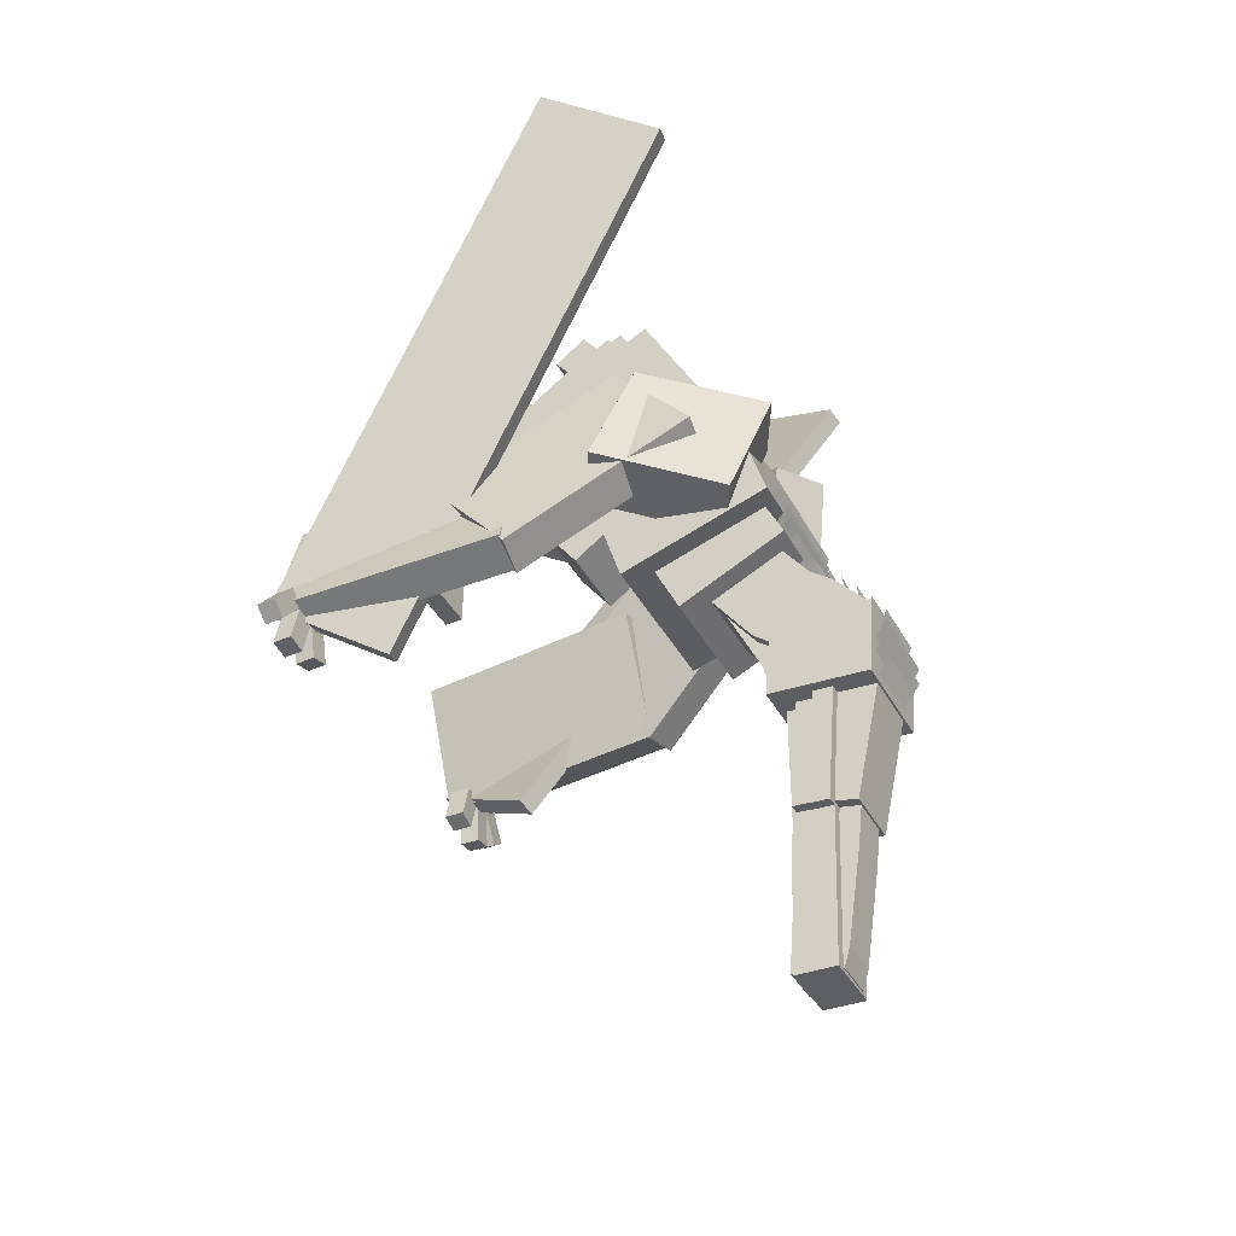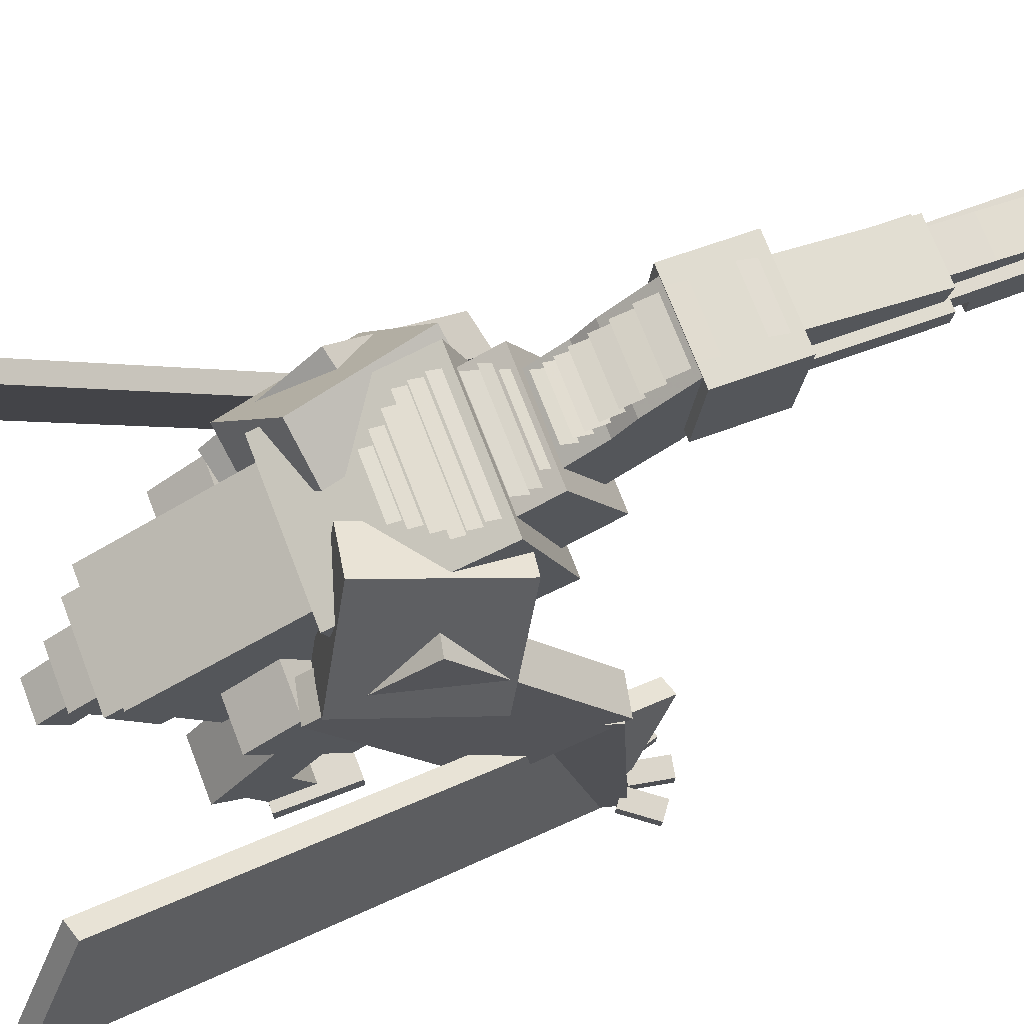
<metadata>
{"format":"obj","ext":"obj","renderer":"f3d","projection":"perspective","resolution":1024,"background":"white","views":[{"elev":-40.9,"azim":116.8,"up":"+Z"},{"elev":72.2,"azim":69.0,"up":"+Y"}]}
</metadata>
<code>
o Left thigh
v 0.3438 -0.8963 -0.1413
v 0.09375 -0.8963 -0.1413
v 0.09375 -0.538 0.1097
v 0.3438 -0.538 0.1097
v 0.09375 -1.004 0.0123
v 0.3438 -1.004 0.0123
v 0.3438 -0.6455 0.2632
v 0.09375 -0.6455 0.2632
f 1 2 3 4
f 5 6 7 8
f 4 3 8 7
f 6 5 2 1
f 6 1 4 7
f 2 5 8 3
o Left calf
v 0.3125 -1.235 0.2248
v 0.125 -1.235 0.2248
v 0.125 -0.9312 0.004374
v 0.3125 -0.9312 0.004374
v 0.125 -1.124 0.3765
v 0.3125 -1.124 0.3765
v 0.3125 -0.821 0.1561
v 0.125 -0.821 0.1561
f 9 10 11 12
f 13 14 15 16
f 12 11 16 15
f 14 13 10 9
f 14 9 12 15
f 10 13 16 11
o Left upper foot
v 0.2812 -1.457 0.1024
v 0.1562 -1.457 0.1024
v 0.1562 -1.107 0.2368
v 0.2812 -1.107 0.2368
v 0.1562 -1.502 0.2191
v 0.2812 -1.502 0.2191
v 0.2812 -1.152 0.3535
v 0.1562 -1.152 0.3535
f 17 18 19 20
f 21 22 23 24
f 20 19 24 23
f 22 21 18 17
f 22 17 20 23
f 18 21 24 19
o Left foot
v 0.3144 -1.506 -0.008493
v 0.1269 -1.506 -0.008493
v 0.1269 -1.444 -0.008493
v 0.3144 -1.444 -0.008493
v 0.1269 -1.506 0.2415
v 0.3144 -1.506 0.2415
v 0.3144 -1.444 0.2415
v 0.1269 -1.444 0.2415
f 25 26 27 28
f 29 30 31 32
f 28 27 32 31
f 30 29 26 25
f 30 25 28 31
f 26 29 32 27
o Right thigh
v -0.09375 -0.8963 -0.1413
v -0.3438 -0.8963 -0.1413
v -0.3438 -0.538 0.1097
v -0.09375 -0.538 0.1097
v -0.3438 -1.004 0.0123
v -0.09375 -1.004 0.0123
v -0.09375 -0.6455 0.2632
v -0.3438 -0.6455 0.2632
f 33 34 35 36
f 37 38 39 40
f 36 35 40 39
f 38 37 34 33
f 38 33 36 39
f 34 37 40 35
o right calf
v -0.125 -1.235 0.2248
v -0.3125 -1.235 0.2248
v -0.3125 -0.9312 0.004374
v -0.125 -0.9312 0.004374
v -0.3125 -1.124 0.3765
v -0.125 -1.124 0.3765
v -0.125 -0.821 0.1561
v -0.3125 -0.821 0.1561
f 41 42 43 44
f 45 46 47 48
f 44 43 48 47
f 46 45 42 41
f 46 41 44 47
f 42 45 48 43
o Right upper foot
v -0.1562 -1.457 0.1024
v -0.2812 -1.457 0.1024
v -0.2812 -1.107 0.2368
v -0.1562 -1.107 0.2368
v -0.2812 -1.502 0.2191
v -0.1562 -1.502 0.2191
v -0.1562 -1.152 0.3535
v -0.2812 -1.152 0.3535
f 49 50 51 52
f 53 54 55 56
f 52 51 56 55
f 54 53 50 49
f 54 49 52 55
f 50 53 56 51
o Right foot
v -0.125 -1.506 -0.008493
v -0.3125 -1.506 -0.008493
v -0.3125 -1.444 -0.008493
v -0.125 -1.444 -0.008493
v -0.3125 -1.506 0.2415
v -0.125 -1.506 0.2415
v -0.125 -1.444 0.2415
v -0.3125 -1.444 0.2415
f 57 58 59 60
f 61 62 63 64
f 60 59 64 63
f 62 61 58 57
f 62 57 60 63
f 58 61 64 59
o Body 1
v 0.1875 -0.637 -0.2172
v -0.1875 -0.637 -0.2172
v -0.1875 -0.2472 -0.01863
v 0.1875 -0.2472 -0.01863
v -0.1875 -0.8923 0.2839
v 0.1875 -0.8923 0.2839
v 0.1875 -0.5025 0.4826
v -0.1875 -0.5025 0.4826
f 65 66 67 68
f 69 70 71 72
f 68 67 72 71
f 70 69 66 65
f 70 65 68 71
f 66 69 72 67
o Body 2
v 0.25 -0.5619 -0.6114
v -0.25 -0.5619 -0.6114
v -0.25 -0.08375 -0.4652
v 0.25 -0.08375 -0.4652
v -0.25 -0.7081 -0.1333
v 0.25 -0.7081 -0.1333
v 0.25 -0.2299 0.01293
v -0.25 -0.2299 0.01293
f 73 74 75 76
f 77 78 79 80
f 76 75 80 79
f 78 77 74 73
f 78 73 76 79
f 74 77 80 75
o Body 3
v 0.1875 -0.4035 -0.7506
v -0.1875 -0.4035 -0.7506
v -0.1875 -0.06314 -0.5932
v 0.1875 -0.06314 -0.5932
v -0.1875 -0.5085 -0.5237
v 0.1875 -0.5085 -0.5237
v 0.1875 -0.1681 -0.3663
v -0.1875 -0.1681 -0.3663
f 81 82 83 84
f 85 86 87 88
f 84 83 88 87
f 86 85 82 81
f 86 81 84 87
f 82 85 88 83
o Neck 1
v 0.125 -0.2031 -0.8911
v -0.125 -0.2031 -0.8911
v -0.125 0.001029 -0.7468
v 0.125 0.001028 -0.7468
v -0.125 -0.3474 -0.687
v 0.125 -0.3474 -0.687
v 0.125 -0.1433 -0.5427
v -0.125 -0.1433 -0.5427
f 89 90 91 92
f 93 94 95 96
f 92 91 96 95
f 94 93 90 89
f 94 89 92 95
f 90 93 96 91
o Neck 2
v 0.125 -0.1075 -0.9716
v -0.125 -0.1075 -0.9716
v -0.125 0.05352 -0.7804
v 0.125 0.05352 -0.7804
v -0.125 -0.2031 -0.8911
v 0.125 -0.2031 -0.8911
v 0.125 -0.04211 -0.6999
v -0.125 -0.04211 -0.6999
f 97 98 99 100
f 101 102 103 104
f 100 99 104 103
f 102 101 98 97
f 102 97 100 103
f 98 101 104 99
o Neck 3
v 0.125 -0.02023 -1.084
v -0.125 -0.02023 -1.084
v -0.125 0.1727 -0.9251
v 0.125 0.1727 -0.9251
v -0.125 -0.1394 -0.9393
v 0.125 -0.1394 -0.9393
v 0.125 0.05352 -0.7804
v -0.125 0.05352 -0.7804
f 105 106 107 108
f 109 110 111 112
f 108 107 112 111
f 110 109 106 105
f 110 105 108 111
f 106 109 112 107
o Head
v 0.1562 -0.1585 -1.146
v -0.1562 -0.1585 -1.146
v -0.1562 0.1529 -1.173
v 0.1562 0.1529 -1.173
v -0.1562 -0.1373 -0.8973
v 0.1562 -0.1373 -0.8973
v 0.1562 0.1741 -0.9238
v -0.1562 0.1741 -0.9238
f 113 114 115 116
f 117 118 119 120
f 116 115 120 119
f 118 117 114 113
f 118 113 116 119
f 114 117 120 115
o UpperJaw1
v 0.125 -0.06577 -1.531
v -0.125 -0.06577 -1.531
v -0.125 -0.003495 -1.536
v 0.125 -0.003495 -1.536
v -0.125 -0.03393 -1.157
v 0.125 -0.03393 -1.157
v 0.125 0.02834 -1.162
v -0.125 0.02834 -1.162
f 121 122 123 124
f 125 126 127 128
f 124 123 128 127
f 126 125 122 121
f 126 121 124 127
f 122 125 128 123
o UpperJaw2
v 0.09375 -0.08549 -2.03
v -0.09375 -0.08549 -2.03
v -0.09375 -0.02303 -2.033
v 0.09375 -0.02303 -2.033
v -0.09375 -0.06577 -1.531
v 0.09375 -0.06577 -1.531
v 0.09375 -0.003318 -1.533
v -0.09375 -0.003318 -1.533
f 129 130 131 132
f 133 134 135 136
f 132 131 136 135
f 134 133 130 129
f 134 129 132 135
f 130 133 136 131
o UpperJaw3
v 0.09375 -0.05595 -1.512
v -0.09375 -0.05595 -1.512
v -0.09375 0.06614 -1.539
v 0.09375 0.06614 -1.539
v -0.09375 0.02458 -1.146
v 0.09375 0.02458 -1.146
v 0.09375 0.1467 -1.172
v -0.09375 0.1467 -1.172
f 137 138 139 140
f 141 142 143 144
f 140 139 144 143
f 142 141 138 137
f 142 137 140 143
f 138 141 144 139
o UpperJaw4
v 0.0625 -0.01531 -1.648
v -0.0625 -0.01531 -1.648
v -0.0625 0.04678 -1.655
v 0.0625 0.04678 -1.655
v -0.0625 -0.00101 -1.524
v 0.0625 -0.00101 -1.524
v 0.0625 0.06108 -1.531
v -0.0625 0.06108 -1.531
f 145 146 147 148
f 149 150 151 152
f 148 147 152 151
f 150 149 146 145
f 150 145 148 151
f 146 149 152 147
o UpperJaw5
v 0.0625 -0.06316 -1.954
v -0.0625 -0.06316 -1.954
v -0.0625 -0.001408 -1.964
v 0.0625 -0.001408 -1.964
v -0.0625 -0.01498 -1.646
v 0.0625 -0.01498 -1.646
v 0.0625 0.04678 -1.655
v -0.0625 0.04678 -1.655
f 153 154 155 156
f 157 158 159 160
f 156 155 160 159
f 158 157 154 153
f 158 153 156 159
f 154 157 160 155
o UpperJaw6
v 0.0625 -0.07923 -2.006
v -0.0625 -0.07923 -2.006
v -0.0625 -0.01937 -2.024
v 0.0625 -0.01937 -2.024
v -0.0625 -0.06127 -1.946
v 0.0625 -0.06127 -1.946
v 0.0625 -0.001408 -1.964
v -0.0625 -0.001408 -1.964
f 161 162 163 164
f 165 166 167 168
f 164 163 168 167
f 166 165 162 161
f 166 161 164 167
f 162 165 168 163
o LowerJaw1
v 0.09375 -0.1259 -1.5
v -0.09375 -0.1259 -1.5
v -0.09375 -0.06365 -1.506
v 0.09375 -0.06365 -1.506
v -0.09375 -0.08878 -1.065
v 0.09375 -0.08878 -1.065
v 0.09375 -0.02651 -1.07
v -0.09375 -0.02651 -1.07
f 169 170 171 172
f 173 174 175 176
f 172 171 176 175
f 174 173 170 169
f 174 169 172 175
f 170 173 176 171
o LowerJaw2
v 0.0625 -0.1684 -1.999
v -0.0625 -0.1684 -1.999
v -0.0625 -0.1061 -2.004
v 0.0625 -0.1061 -2.004
v -0.0625 -0.1259 -1.5
v 0.0625 -0.1259 -1.5
v 0.0625 -0.06365 -1.506
v -0.0625 -0.06365 -1.506
f 177 178 179 180
f 181 182 183 184
f 180 179 184 183
f 182 181 178 177
f 182 177 180 183
f 178 181 184 179
o LowerTeeth
v 0.0625 -0.1061 -2.004
v -0.0625 -0.1061 -2.004
v -0.0625 -0.04382 -2.009
v 0.0625 -0.04382 -2.009
v -0.0625 -0.06895 -1.568
v 0.0625 -0.06895 -1.568
v 0.0625 -0.006679 -1.573
v -0.0625 -0.006679 -1.573
f 185 186 187 188
f 189 190 191 192
f 188 187 192 191
f 190 189 186 185
f 190 185 188 191
f 186 189 192 187
o LowerJaw3
v 0.0625 -0.125 -1.487
v -0.0625 -0.125 -1.487
v -0.0625 -0.06255 -1.485
v 0.0625 -0.06255 -1.485
v -0.0625 -0.1391 -1.113
v 0.0625 -0.1391 -1.113
v 0.0625 -0.07668 -1.11
v -0.0625 -0.07668 -1.11
f 193 194 195 196
f 197 198 199 200
f 196 195 200 199
f 198 197 194 193
f 198 193 196 199
f 194 197 200 195
o LowerJaw3
v 0.03125 -0.1519 -1.752
v -0.03125 -0.1519 -1.752
v -0.03125 -0.08939 -1.753
v 0.03125 -0.08939 -1.753
v -0.03125 -0.1492 -1.127
v 0.03125 -0.1492 -1.127
v 0.03125 -0.08666 -1.128
v -0.03125 -0.08666 -1.128
f 201 202 203 204
f 205 206 207 208
f 204 203 208 207
f 206 205 202 201
f 206 201 204 207
f 202 205 208 203
o HeadPycnofibres1
v 0.09375 0.1555 -1.142
v -0.09375 0.1555 -1.142
v -0.09375 0.1852 -1.087
v 0.09375 0.1852 -1.087
f 209 210 211 212
f 212 211 210 209
o HeadPycnofibres2
v 0.125 0.1603 -1.086
v -0.125 0.1603 -1.086
v -0.125 0.1949 -1.034
v 0.125 0.1949 -1.034
f 213 214 215 216
f 216 215 214 213
o HeadPycnofibres3
v 0.125 0.1646 -1.036
v -0.125 0.1646 -1.036
v -0.125 0.1991 -0.9838
v 0.125 0.1991 -0.9838
f 217 218 219 220
f 220 219 218 217
o HeadPycnofibres4
v 0.09375 0.1693 -0.9799
v -0.09375 0.1693 -0.9799
v -0.09375 0.1912 -0.9213
v 0.09375 0.1912 -0.9213
f 221 222 223 224
f 224 223 222 221
o UpperTeeth
v 0.09375 -0.1479 -2.028
v -0.09375 -0.1479 -2.028
v -0.09375 -0.08549 -2.03
v 0.09375 -0.08549 -2.03
v -0.09375 -0.1307 -1.591
v 0.09375 -0.1307 -1.591
v 0.09375 -0.06823 -1.593
v -0.09375 -0.06823 -1.593
f 225 226 227 228
f 229 230 231 232
f 228 227 232 231
f 230 229 226 225
f 230 225 228 231
f 226 229 232 227
o NeckPycnofibres1
v 0.09375 0.1608 -0.9106
v -0.09375 0.1608 -0.9106
v -0.09375 0.1491 -0.8492
v 0.09375 0.1491 -0.8492
f 233 234 235 236
f 236 235 234 233
o NeckPycnofibres2
v 0.09375 0.1171 -0.8576
v -0.09375 0.1171 -0.8576
v -0.09375 0.1082 -0.7957
v 0.09375 0.1082 -0.7957
f 237 238 239 240
f 240 239 238 237
o NeckPycnofibres3
v 0.09375 0.07736 -0.8093
v -0.09375 0.07736 -0.8093
v -0.09375 0.06567 -0.7479
v 0.09375 0.06567 -0.7479
f 241 242 243 244
f 244 243 242 241
o NeckPycnofibres4
v 0.09375 0.03439 -0.7643
v -0.09375 0.03439 -0.7643
v -0.09375 0.02834 -0.7021
v 0.09375 0.02834 -0.7021
f 245 246 247 248
f 248 247 246 245
o NeckPycnofibres5
v 0.09375 -0.003858 -0.7321
v -0.09375 -0.003858 -0.7321
v -0.09375 -0.001393 -0.6696
v 0.09375 -0.001393 -0.6696
f 249 250 251 252
f 252 251 250 249
o Neck4
v 0.09375 -0.1883 -0.9904
v -0.09375 -0.1883 -0.9904
v -0.09375 -0.07488 -0.938
v 0.09375 -0.07488 -0.938
v -0.09375 -0.2933 -0.7636
v 0.09375 -0.2933 -0.7636
v 0.09375 -0.1799 -0.7111
v -0.09375 -0.1799 -0.7111
f 253 254 255 256
f 257 258 259 260
f 256 255 260 259
f 258 257 254 253
f 258 253 256 259
f 254 257 260 255
o Neck5
v 0.09375 -0.1783 -1.032
v -0.09375 -0.1783 -1.032
v -0.09375 -0.05796 -0.9981
v 0.09375 -0.05796 -0.9981
v -0.09375 -0.1952 -0.9718
v 0.09375 -0.1952 -0.9718
v 0.09375 -0.07488 -0.938
v -0.09375 -0.07488 -0.938
f 261 262 263 264
f 265 266 267 268
f 264 263 268 267
f 266 265 262 261
f 266 261 264 267
f 262 265 268 263
o Neck6
v 0.09375 -0.1458 -1.085
v -0.09375 -0.1458 -1.085
v -0.09375 0.01435 -0.9878
v 0.09375 0.01435 -0.9878
v -0.09375 -0.1783 -1.032
v 0.09375 -0.1783 -1.032
v 0.09375 -0.01818 -0.9344
v -0.09375 -0.01818 -0.9344
f 269 270 271 272
f 273 274 275 276
f 272 271 276 275
f 274 273 270 269
f 274 269 272 275
f 270 273 276 271
o NeckPycnofibres6
v 0.09375 -0.04016 -0.6994
v -0.09375 -0.04016 -0.6994
v -0.09375 -0.014 -0.6426
v 0.09375 -0.014 -0.6426
f 277 278 279 280
f 280 279 278 277
o NeckPycnofibres7
v 0.09375 -0.06541 -0.6637
v -0.09375 -0.06541 -0.6637
v -0.09375 -0.02941 -0.6126
v 0.09375 -0.02941 -0.6126
f 281 282 283 284
f 284 283 282 281
o BodyPycnofibres1
v 0.125 -0.08583 -0.6037
v -0.125 -0.08583 -0.6037
v -0.125 -0.04983 -0.5526
v 0.125 -0.04983 -0.5526
f 285 286 287 288
f 288 287 286 285
o BodyPycnofibres2
v 0.1562 -0.09285 -0.5587
v -0.1562 -0.09285 -0.5587
v -0.1562 -0.05023 -0.513
v 0.1562 -0.05023 -0.513
f 289 290 291 292
f 292 291 290 289
o BodyPycnofibres3
v 0.1562 -0.09726 -0.5194
v -0.1562 -0.09726 -0.5194
v -0.1562 -0.05897 -0.47
v 0.1562 -0.05897 -0.47
f 293 294 295 296
f 296 295 294 293
o Right Arm 1
v 0.5031 -0.5416 -0.3389
v 0.3407 -0.6312 -0.3663
v 0.1592 -0.2592 -0.5077
v 0.3216 -0.1695 -0.4803
v 0.2187 -0.5353 0.04276
v 0.3811 -0.4456 0.07017
v 0.1995 -0.07355 -0.07131
v 0.03714 -0.1632 -0.09872
f 297 298 299 300
f 301 302 303 304
f 300 299 304 303
f 302 301 298 297
f 302 297 300 303
f 298 301 304 299
o Right Arm 2
v 0.5557 -0.7889 -0.63
v 0.4346 -0.8053 -0.6562
v 0.2746 -0.2745 -0.2496
v 0.3957 -0.2581 -0.2234
v 0.3978 -1.077 -0.3155
v 0.5189 -1.061 -0.2893
v 0.359 -0.5301 0.1172
v 0.2379 -0.5465 0.09105
f 305 306 307 308
f 309 310 311 312
f 308 307 312 311
f 310 309 306 305
f 310 305 308 311
f 306 309 312 307
o Right Arm 3
v 0.6009 -1.545 -0.6272
v 0.4823 -1.551 -0.6663
v 0.4399 -0.8025 -0.6475
v 0.5585 -0.7967 -0.6083
v 0.346 -1.569 -0.251
v 0.4646 -1.563 -0.2118
v 0.4222 -0.8149 -0.193
v 0.3036 -0.8206 -0.2321
f 313 314 315 316
f 317 318 319 320
f 316 315 320 319
f 318 317 314 313
f 318 313 316 319
f 314 317 320 315
o Right Arm 4
v 0.4409 -1.223 -0.8116
v 0.382 -1.234 -0.7936
v 0.6589 -0.1973 0.7438
v 0.7177 -0.1864 0.7258
v 0.5143 -1.591 -0.5771
v 0.5732 -1.58 -0.595
v 0.85 -0.5428 0.9424
v 0.7912 -0.5537 0.9603
f 321 322 323 324
f 325 326 327 328
f 324 323 328 327
f 326 325 322 321
f 326 321 324 327
f 322 325 328 323
o Right Finger 1
v 0.5891 -1.534 -0.7604
v 0.5278 -1.531 -0.7724
v 0.5303 -1.469 -0.7734
v 0.5916 -1.471 -0.7614
v 0.5039 -1.528 -0.6497
v 0.5652 -1.531 -0.6377
v 0.5677 -1.468 -0.6387
v 0.5064 -1.466 -0.6507
f 329 330 331 332
f 333 334 335 336
f 332 331 336 335
f 334 333 330 329
f 334 329 332 335
f 330 333 336 331
o Right Finger 2
v 0.6845 -1.536 -0.6869
v 0.6347 -1.535 -0.7246
v 0.6372 -1.472 -0.7256
v 0.687 -1.474 -0.6879
v 0.5595 -1.53 -0.6249
v 0.6093 -1.532 -0.5872
v 0.6118 -1.469 -0.5882
v 0.5619 -1.468 -0.6259
f 337 338 339 340
f 341 342 343 344
f 340 339 344 343
f 342 341 338 337
f 342 337 340 343
f 338 341 344 339
o Right Finger 3
v 0.4721 -1.529 -0.7564
v 0.4118 -1.526 -0.7403
v 0.4143 -1.464 -0.7413
v 0.4746 -1.466 -0.7574
v 0.444 -1.526 -0.6195
v 0.5044 -1.528 -0.6357
v 0.5069 -1.466 -0.6367
v 0.4465 -1.463 -0.6206
f 345 346 347 348
f 349 350 351 352
f 348 347 352 351
f 350 349 346 345
f 350 345 348 351
f 346 349 352 347
o Left Arm 1
v -0.3407 -0.6312 -0.3663
v -0.5031 -0.5416 -0.3389
v -0.3216 -0.1695 -0.4803
v -0.1592 -0.2592 -0.5077
v -0.3811 -0.4456 0.07017
v -0.2187 -0.5353 0.04276
v -0.03714 -0.1632 -0.09872
v -0.1995 -0.07355 -0.07131
f 353 354 355 356
f 357 358 359 360
f 356 355 360 359
f 358 357 354 353
f 358 353 356 359
f 354 357 360 355
o Left Arm 2
v -0.4346 -0.8053 -0.6562
v -0.5557 -0.7889 -0.63
v -0.3957 -0.2581 -0.2234
v -0.2746 -0.2745 -0.2496
v -0.5189 -1.061 -0.2893
v -0.3978 -1.077 -0.3155
v -0.2379 -0.5465 0.09105
v -0.359 -0.5301 0.1172
f 361 362 363 364
f 365 366 367 368
f 364 363 368 367
f 366 365 362 361
f 366 361 364 367
f 362 365 368 363
o Left Arm 3
v -0.4823 -1.551 -0.6663
v -0.6009 -1.545 -0.6272
v -0.5585 -0.7967 -0.6083
v -0.4399 -0.8025 -0.6475
v -0.4646 -1.563 -0.2118
v -0.346 -1.569 -0.251
v -0.3036 -0.8206 -0.2321
v -0.4222 -0.8149 -0.193
f 369 370 371 372
f 373 374 375 376
f 372 371 376 375
f 374 373 370 369
f 374 369 372 375
f 370 373 376 371
o Left Arm 4
v -0.382 -1.234 -0.7936
v -0.4409 -1.223 -0.8116
v -0.7177 -0.1864 0.7258
v -0.6589 -0.1973 0.7438
v -0.5732 -1.58 -0.595
v -0.5143 -1.591 -0.5771
v -0.7912 -0.5537 0.9603
v -0.85 -0.5428 0.9424
f 377 378 379 380
f 381 382 383 384
f 380 379 384 383
f 382 381 378 377
f 382 377 380 383
f 378 381 384 379
o Left Finger 1
v -0.5278 -1.531 -0.7724
v -0.5891 -1.534 -0.7604
v -0.5916 -1.471 -0.7614
v -0.5303 -1.469 -0.7734
v -0.5652 -1.531 -0.6377
v -0.5039 -1.528 -0.6497
v -0.5064 -1.466 -0.6507
v -0.5677 -1.468 -0.6387
f 385 386 387 388
f 389 390 391 392
f 388 387 392 391
f 390 389 386 385
f 390 385 388 391
f 386 389 392 387
o Left Finger 2
v -0.4118 -1.526 -0.7403
v -0.4721 -1.529 -0.7564
v -0.4746 -1.466 -0.7574
v -0.4143 -1.464 -0.7413
v -0.5044 -1.528 -0.6357
v -0.444 -1.526 -0.6195
v -0.4465 -1.463 -0.6206
v -0.5069 -1.466 -0.6367
f 393 394 395 396
f 397 398 399 400
f 396 395 400 399
f 398 397 394 393
f 398 393 396 399
f 394 397 400 395
o Left Finger 3
v -0.6347 -1.535 -0.7246
v -0.6845 -1.536 -0.6869
v -0.687 -1.474 -0.6879
v -0.6372 -1.472 -0.7256
v -0.6093 -1.532 -0.5872
v -0.5595 -1.53 -0.6249
v -0.5619 -1.468 -0.6259
v -0.6118 -1.469 -0.5882
f 401 402 403 404
f 405 406 407 408
f 404 403 408 407
f 406 405 402 401
f 406 401 404 407
f 402 405 408 403
o BodyPycnofibres4
v 0.1875 -0.09936 -0.4569
v -0.1875 -0.09936 -0.4569
v -0.1875 -0.07065 -0.4014
v 0.1875 -0.07065 -0.4014
f 409 410 411 412
f 412 411 410 409
o BodyPycnofibres5
v 0.1875 -0.1122 -0.4151
v -0.1875 -0.1122 -0.4151
v -0.1875 -0.086 -0.3583
v 0.1875 -0.086 -0.3583
f 413 414 415 416
f 416 415 414 413
o BodyPycnofibres6
v 0.1875 -0.1231 -0.3792
v -0.1875 -0.1231 -0.3792
v -0.1875 -0.1049 -0.3194
v 0.1875 -0.1049 -0.3194
f 417 418 419 420
f 420 419 418 417
o BodyPycnofibres7
v 0.1562 -0.1341 -0.3434
v -0.1562 -0.1341 -0.3434
v -0.1562 -0.1159 -0.2836
v 0.1562 -0.1159 -0.2836
f 421 422 423 424
f 424 423 422 421
o BodyPycnofibres8
v 0.125 -0.1469 -0.3015
v -0.125 -0.1469 -0.3015
v -0.125 -0.1287 -0.2417
v 0.125 -0.1287 -0.2417
f 425 426 427 428
f 428 427 426 425
o BodyPycnofibres9
v 0.09375 -0.1578 -0.2657
v -0.09375 -0.1578 -0.2657
v -0.09375 -0.1452 -0.2045
v 0.09375 -0.1452 -0.2045
f 429 430 431 432
f 432 431 430 429
o Tail 1
v 0.1562 -0.7723 0.31
v -0.1562 -0.7723 0.31
v -0.1562 -0.5496 0.4235
v 0.1562 -0.5496 0.4235
v -0.1562 -0.8291 0.4214
v 0.1562 -0.8291 0.4214
v 0.1562 -0.6063 0.5349
v -0.1562 -0.6063 0.5349
f 433 434 435 436
f 437 438 439 440
f 436 435 440 439
f 438 437 434 433
f 438 433 436 439
f 434 437 440 435
o Tail 2
v 0.09375 -0.7788 0.4058
v -0.09375 -0.7788 0.4058
v -0.09375 -0.6198 0.5052
v 0.09375 -0.6198 0.5052
v -0.09375 -0.8451 0.5118
v 0.09375 -0.8451 0.5118
v 0.09375 -0.686 0.6112
v -0.09375 -0.686 0.6112
f 441 442 443 444
f 445 446 447 448
f 444 443 448 447
f 446 445 442 441
f 446 441 444 447
f 442 445 448 443
o Tail 3
v 0.0625 -0.7823 0.4709
v -0.0625 -0.7823 0.4709
v -0.0625 -0.6825 0.5461
v 0.0625 -0.6825 0.5461
v -0.0625 -0.8952 0.6206
v 0.0625 -0.8952 0.6206
v 0.0625 -0.7954 0.6959
v -0.0625 -0.7954 0.6959
f 449 450 451 452
f 453 454 455 456
f 452 451 456 455
f 454 453 450 449
f 454 449 452 455
f 450 453 456 451

</code>
